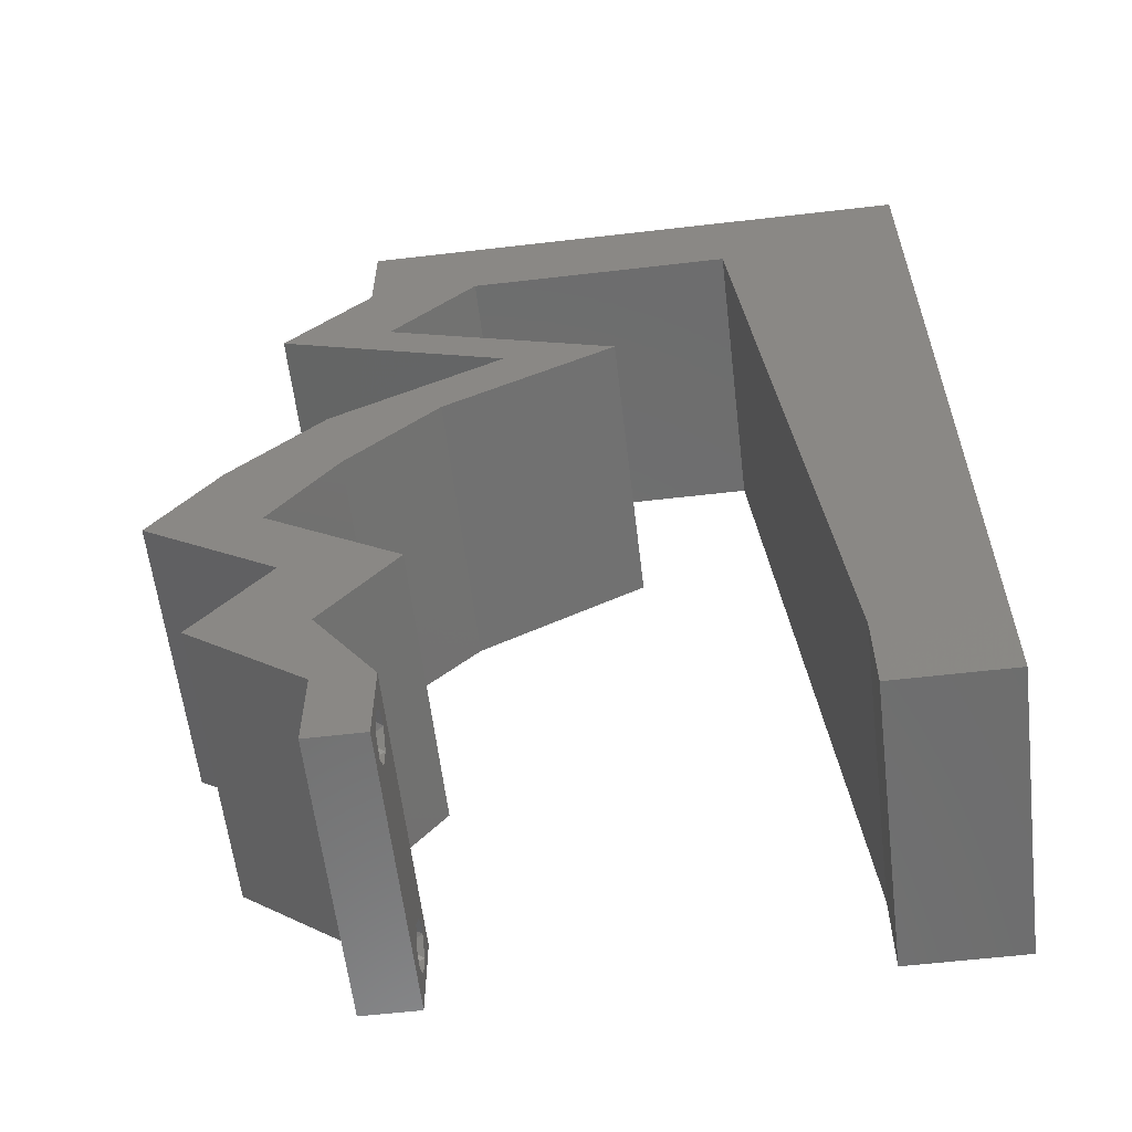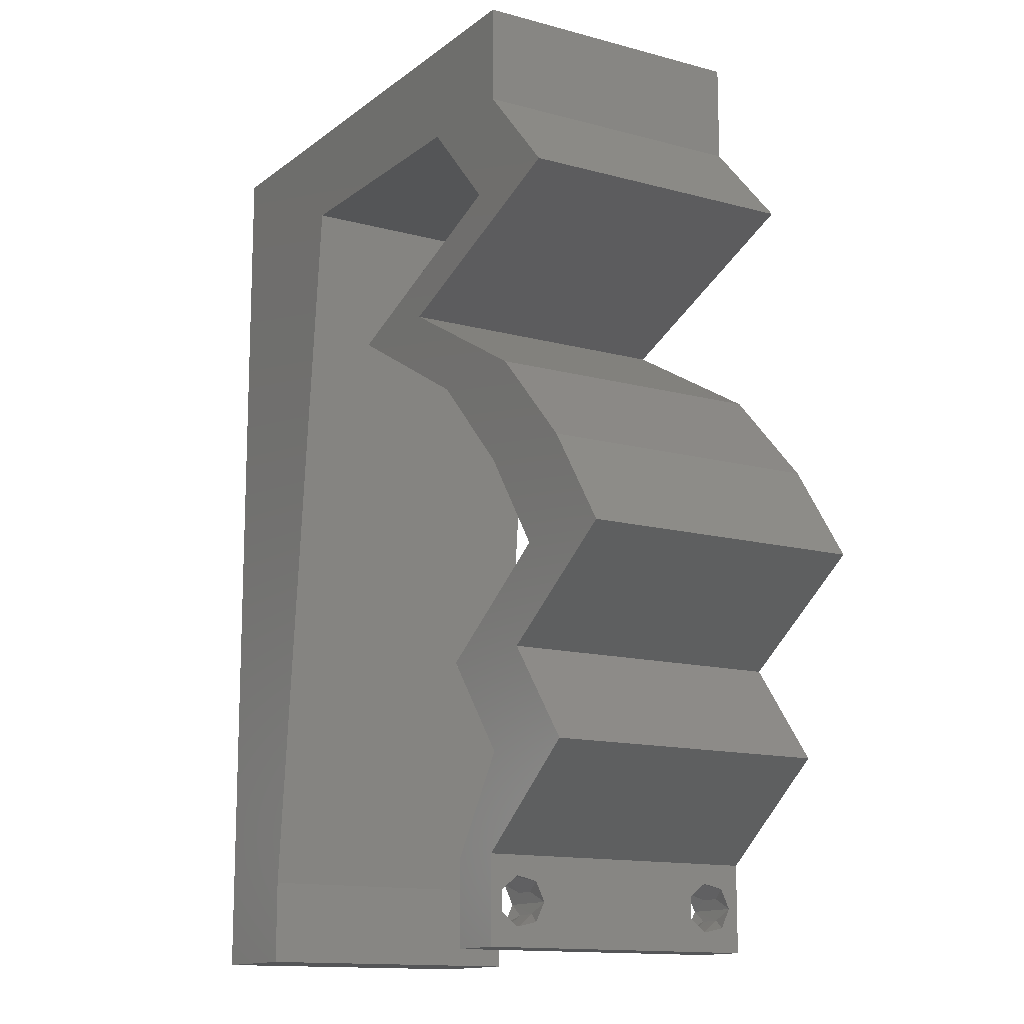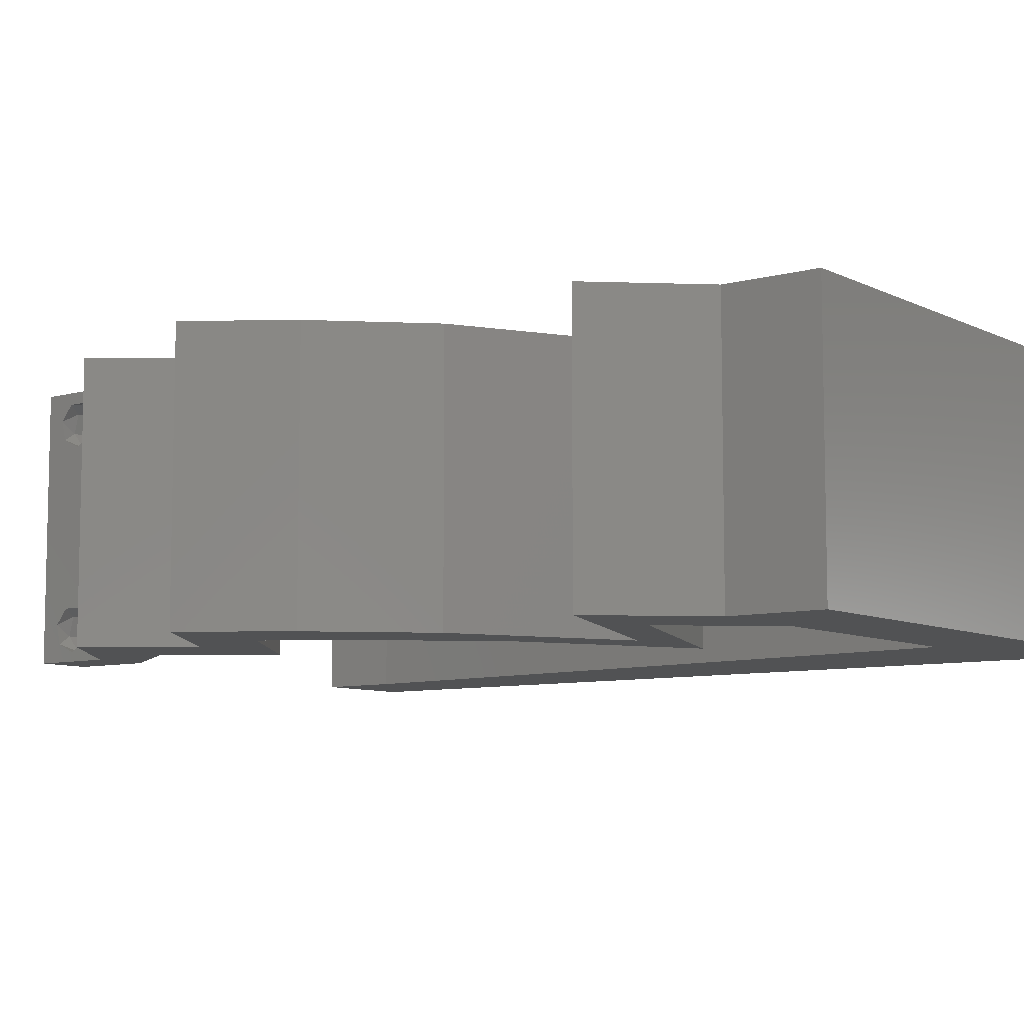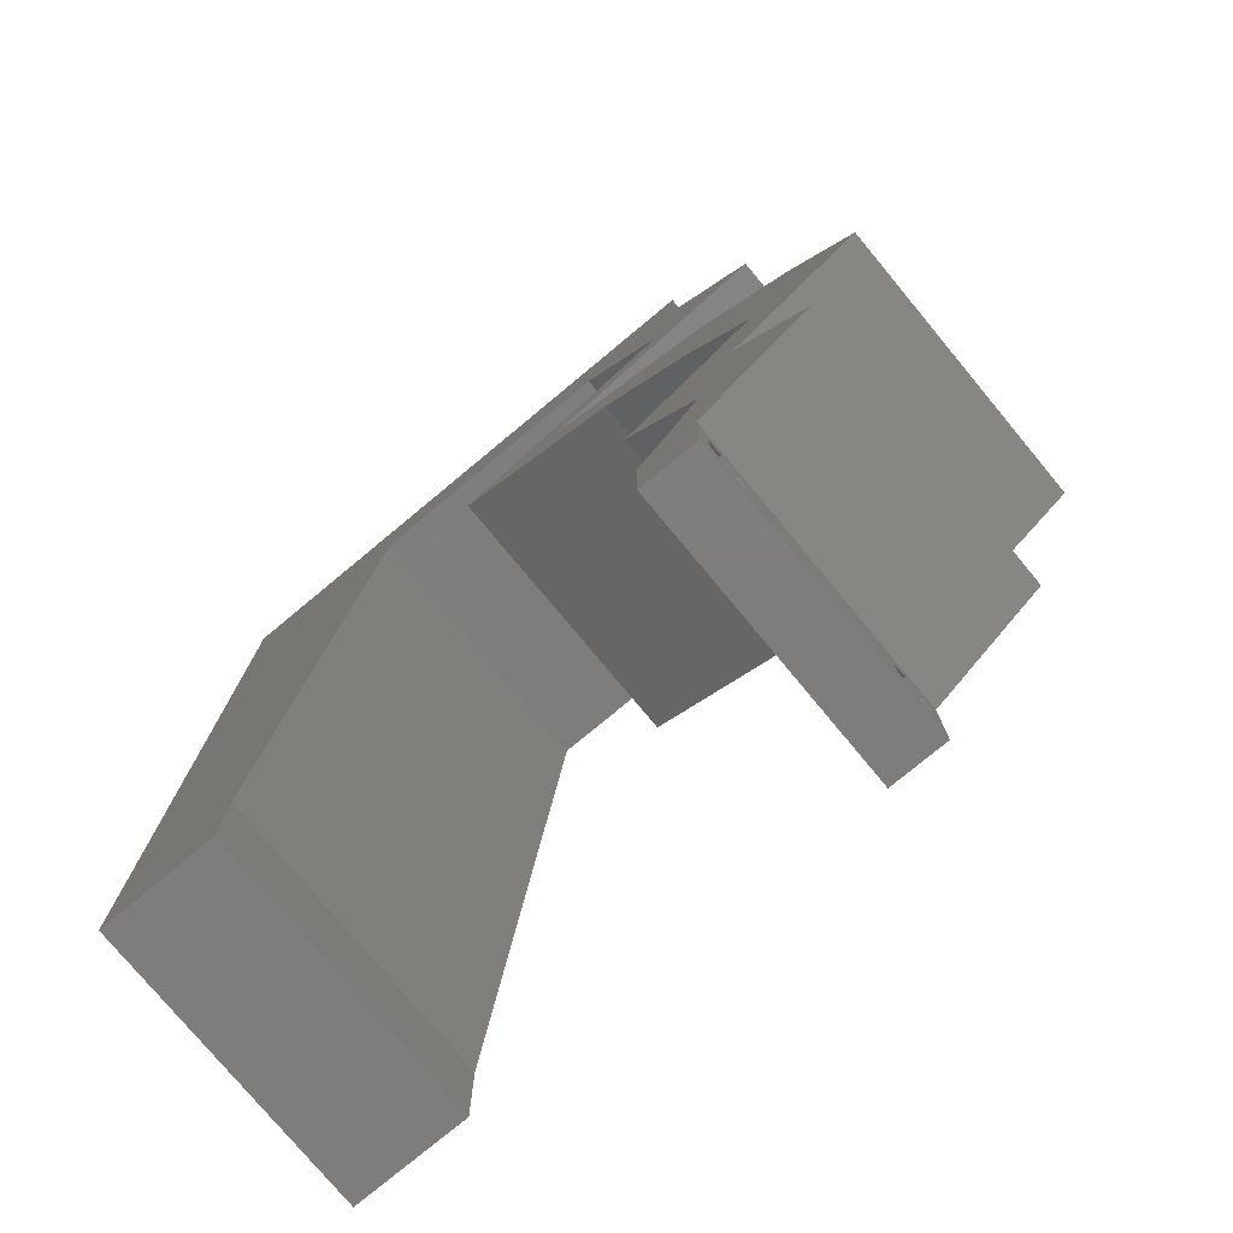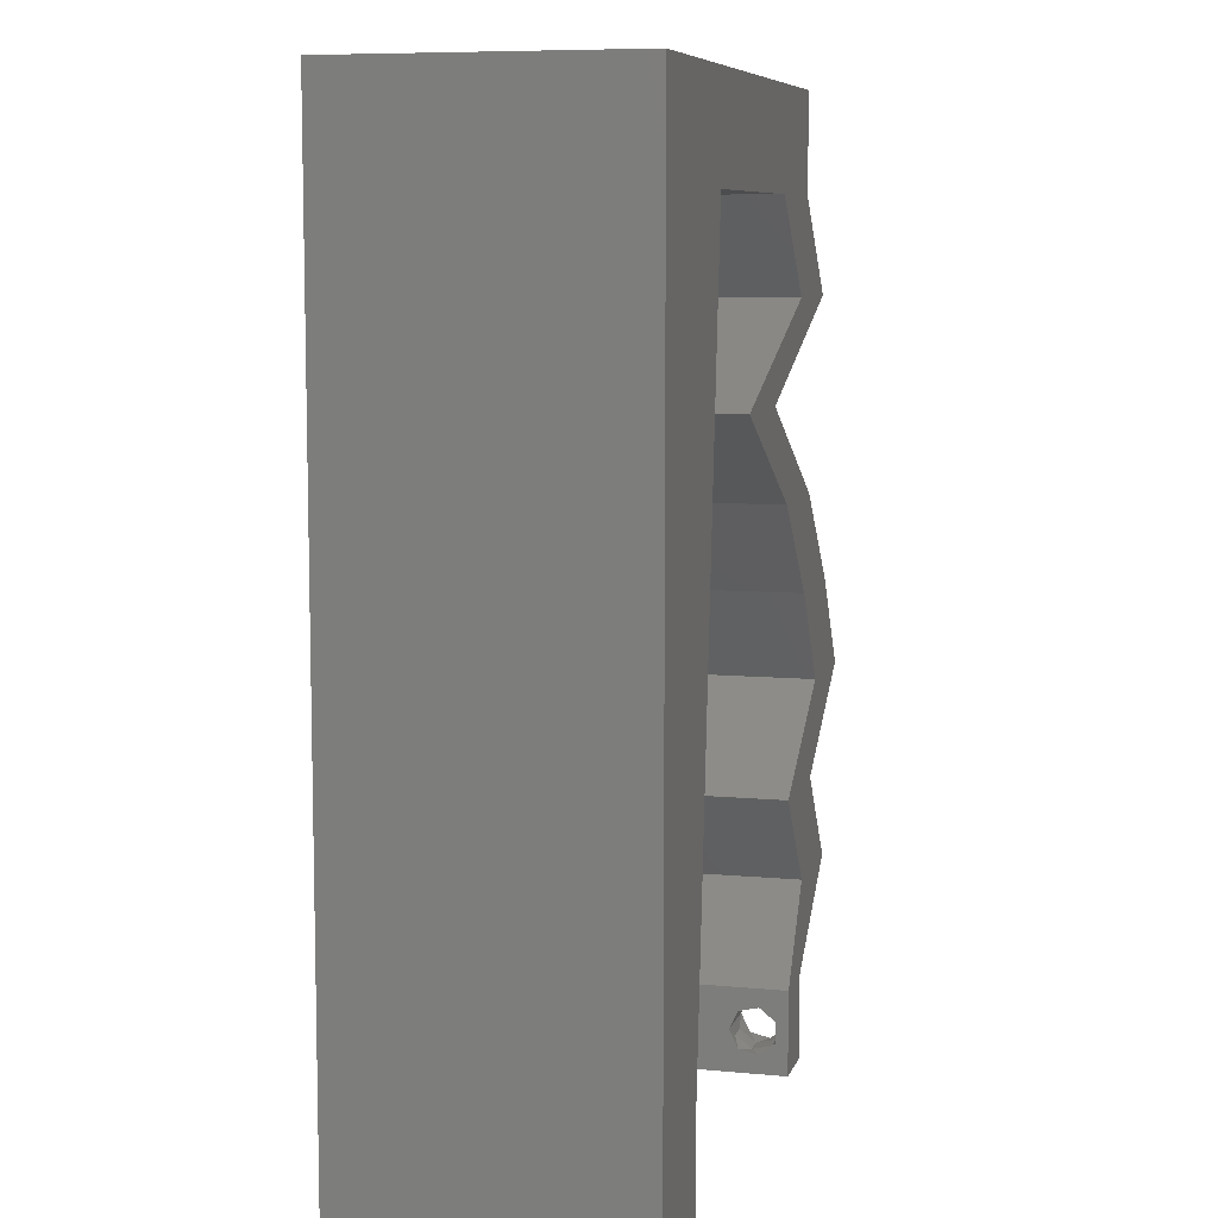
<metadata>
{"format":"stl","ext":"stl","renderer":"f3d","projection":"perspective","resolution":1024,"background":"white","views":[{"elev":-59.6,"azim":-173.2,"up":"+Y"},{"elev":-13.5,"azim":58.4,"up":"+Y"},{"elev":-8.1,"azim":127.2,"up":"+Z"},{"elev":-77.3,"azim":39.7,"up":"+Y"},{"elev":8.0,"azim":-75.2,"up":"+Y"}]}
</metadata>
<code>
# stl→obj: 256 verts, 516 faces
v 0.04 -0.003738 0.003932
v 0.04 0 0.01
v 0.04 -0.006 0.01
v 0.04 -0.003 0.0159
v 0.04 -0.004657 0.002778
v 0.04 -0.006 0
v 0.04 -0.004329 0.00134
v 0.04 -0.001671 0.00134
v 0.04 0 0
v 0.04 -0.001343 0.002778
v 0.04 -0.003 0.0007
v 0.04 -0.001343 0.01798
v 0.04 0 0.02
v 0.04 -0.002262 0.01913
v 0.04 -0.004657 0.01798
v 0.04 -0.003738 0.01913
v 0.04 -0.006 0.02
v 0.04 -0.001671 0.01654
v 0.04 -0.004329 0.01654
v 0.04 -0.002262 0.003932
v 0.036 0 0.01
v 0.036 -0.003738 0.003932
v 0.036 -0.006 0.01
v 0.036 -0.003 0.0159
v 0.036 -0.006 0
v 0.036 -0.004657 0.002778
v 0.036 -0.004329 0.00134
v 0.036 -0.001343 0.002778
v 0.036 0 0
v 0.036 -0.001671 0.00134
v 0.036 -0.003 0.0007
v 0.036 0 0.02
v 0.036 -0.001343 0.01798
v 0.036 -0.002262 0.01913
v 0.036 -0.004657 0.01798
v 0.036 -0.006 0.02
v 0.036 -0.003738 0.01913
v 0.036 -0.001671 0.01654
v 0.036 -0.004329 0.01654
v 0.036 -0.002262 0.003932
v 0.01329 0.0531 0.02
v 0.02 0.06 0.02
v 0.01 0.06 0.02
v 0.038 -0.003 0.02
v 0.01223 0.04248 0.02
v 0.005674 0.0537 0.02
v 0 -0.006 0.02
v 0.008 -0.006 0.02
v 0.004 -0.003 0.02
v 0.008 0 0.02
v 0 0 0.02
v 0.02269 0.0531 0.02
v 0.04812 0.02655 0.02
v 0.0417 0.03319 0.02
v 0.0402 0.02655 0.02
v 0 0.036 0.02
v 0 0.024 0.02
v 0.01118 0.03186 0.02
v 0 0.048 0.02
v 0.01012 0.02124 0.02
v 0.004265 0.005655 0.02
v 0.04477 0.01991 0.02
v 0.04831 0.006638 0.02
v 0.04319 0.01328 0.02
v 0.04039 0.006638 0.02
v 0.03527 0.01328 0.02
v 0 0.012 0.02
v 0.005298 0.01636 0.02
v 0.05269 0.01991 0.02
v 0 0.06 0.02
v 0.03208 0.0531 0.02
v 0.04 0.0531 0.02
v 0.03552 0.05655 0.02
v 0.009058 0.01062 0.02
v 0.03 0.06 0.02
v 0.0296 0.03983 0.02
v 0.02773 0.03651 0.02
v 0.03169 0.03651 0.02
v 0.03378 0.03319 0.02
v 0.03565 0.03651 0.02
v 0.04 0.06 0.02
v 0.03817 0.04647 0.02
v 0.04609 0.04647 0.02
v 0.03785 0.04315 0.02
v 0.02168 0.03983 0.02
v 0.02993 0.04315 0.02
v 0 -0.006 0.01
v 0 -0.003 0.015
v 0 0 0.01
v 0 -0.006 0
v 0 -0.003 0.005
v 0 0 0
v 0.004 -0.006 0.015
v 0.008 -0.006 0.01
v 0.004 -0.006 0.005
v 0.008 -0.006 0
v 0 0.009 0.0114
v 0 0.06 0
v 0 0.051 0.0086
v 0 0.06 0.01
v 0 0.048 0
v 0 0.0415 0.009767
v 0 0.03 0.01
v 0 0.036 0
v 0 0.024 0
v 0 0.0185 0.01023
v 0 0.012 0
v 0 0.005337 0.005128
v 0 0.05466 0.01487
v 0.01329 0.0531 0
v 0.01 0.06 0
v 0.02 0.06 0
v 0.038 -0.003 0
v 0.01223 0.04248 0
v 0.005674 0.0537 0
v 0.004 -0.003 0
v 0.008 0 0
v 0.02269 0.0531 0
v 0.04812 0.02655 0
v 0.0402 0.02655 0
v 0.0417 0.03319 0
v 0.01118 0.03186 0
v 0.01012 0.02124 0
v 0.004265 0.005655 0
v 0.04477 0.01991 0
v 0.04831 0.006638 0
v 0.04039 0.006638 0
v 0.04319 0.01328 0
v 0.03527 0.01328 0
v 0.005298 0.01636 0
v 0.05269 0.01991 0
v 0.03208 0.0531 0
v 0.03552 0.05655 0
v 0.04 0.0531 0
v 0.009058 0.01062 0
v 0.03 0.06 0
v 0.0296 0.03983 0
v 0.03169 0.03651 0
v 0.02773 0.03651 0
v 0.03378 0.03319 0
v 0.03565 0.03651 0
v 0.04 0.06 0
v 0.03817 0.04647 0
v 0.04609 0.04647 0
v 0.03785 0.04315 0
v 0.02168 0.03983 0
v 0.02993 0.04315 0
v 0.008 0 0.01
v 0.008 -0.003 0.015
v 0.008 -0.003 0.005
v 0.015 0.06 0.00866
v 0.025 0.06 0.01134
v 0.006575 0.06 0.01266
v 0.03343 0.06 0.007337
v 0.04 0.06 0.01
v 0.0342 0.06 0.01422
v 0.005798 0.06 0.00578
v 0.04 0.05655 0.015
v 0.04 0.0531 0.01
v 0.04 0.05655 0.005
v 0.04305 0.04979 0.015
v 0.04609 0.04647 0.01
v 0.04305 0.04979 0.005
v 0.03778 0.04312 0.006823
v 0.0296 0.03983 0.01
v 0.04049 0.04421 0.01401
v 0.03482 0.04193 0.01425
v 0.03385 0.0375 0.004842
v 0.03772 0.03538 0.004917
v 0.0417 0.03319 0.01
v 0.03384 0.0375 0.01479
v 0.03771 0.03538 0.01474
v 0.03569 0.03649 0.009743
v 0.04491 0.02987 0.015
v 0.04812 0.02655 0.01
v 0.04491 0.02987 0.005
v 0.05041 0.02323 0.015
v 0.05269 0.01991 0.01
v 0.05041 0.02323 0.005
v 0.04794 0.0166 0.005676
v 0.04794 0.0166 0.01427
v 0.04319 0.01328 0.01
v 0.04575 0.009957 0.015
v 0.04831 0.006638 0.01
v 0.04575 0.009957 0.005
v 0.04416 0.003319 0.005494
v 0.04416 0.003319 0.01448
v 0.04039 0.006638 0.01
v 0.0382 0.003319 0.015
v 0.0382 0.003319 0.005
v 0.03783 0.009957 0.015
v 0.03527 0.01328 0.01
v 0.03783 0.009957 0.005
v 0.04002 0.0166 0.005676
v 0.04002 0.0166 0.01427
v 0.04477 0.01991 0.01
v 0.04249 0.02323 0.015
v 0.0402 0.02655 0.01
v 0.04249 0.02323 0.005
v 0.03699 0.02987 0.015
v 0.03378 0.03319 0.01
v 0.03699 0.02987 0.005
v 0.02956 0.03551 0.004842
v 0.02569 0.03763 0.004917
v 0.02168 0.03983 0.01
v 0.02979 0.03538 0.01474
v 0.02592 0.0375 0.01479
v 0.02777 0.03649 0.009743
v 0.03 0.04317 0.006823
v 0.03817 0.04647 0.01
v 0.02728 0.04208 0.01401
v 0.03296 0.04437 0.01425
v 0.03513 0.04979 0.015
v 0.03208 0.0531 0.01
v 0.03513 0.04979 0.005
v 0.02081 0.0531 0.007647
v 0.01329 0.0531 0.01
v 0.02521 0.0531 0.01308
v 0.01896 0.0531 0.0142
v 0.02738 0.0531 0.005
v 0.01065 0.02655 0.01025
v 0.01178 0.03797 0.009506
v 0.009476 0.01481 0.009614
v 0.01254 0.04551 0.01226
v 0.008734 0.007364 0.01237
v 0.008618 0.006202 0.005997
v 0.01269 0.0471 0.00569
v 0.0385 -0.002262 0.01607
v 0.03873 -0.003738 0.01607
v 0.03726 -0.003758 0.01608
v 0.03712 -0.002262 0.01607
v 0.03873 -0.001671 0.01866
v 0.03727 -0.001343 0.01722
v 0.03875 -0.001343 0.01722
v 0.03727 -0.003 0.0193
v 0.03875 -0.003 0.0193
v 0.03727 -0.004657 0.01722
v 0.03873 -0.004329 0.01866
v 0.03875 -0.004657 0.01722
v 0.03725 -0.001671 0.01866
v 0.03725 -0.004329 0.01866
v 0.03873 -0.003738 0.0008684
v 0.03727 -0.002262 0.0008684
v 0.03875 -0.002262 0.0008684
v 0.03726 -0.003758 0.0008785
v 0.03873 -0.001671 0.00346
v 0.03727 -0.003 0.0041
v 0.03725 -0.001671 0.00346
v 0.03727 -0.004657 0.002022
v 0.03873 -0.004329 0.00346
v 0.03875 -0.004657 0.002022
v 0.03875 -0.003 0.0041
v 0.03725 -0.004329 0.00346
v 0.03802 -0.00134 0.002032
v 0.03686 -0.001344 0.002017
v 0.03915 -0.001343 0.002022
f 1 2 3
f 2 4 3
f 5 6 7
f 8 9 10
f 11 9 8
f 7 6 11
f 12 13 14
f 15 16 17
f 16 13 17
f 14 13 16
f 6 9 11
f 10 9 2
f 13 18 2
f 12 18 13
f 3 19 17
f 19 15 17
f 3 6 5
f 2 18 4
f 4 19 3
f 20 2 1
f 10 2 20
f 1 3 5
f 21 22 23
f 23 24 21
f 25 26 27
f 28 29 30
f 30 29 31
f 31 25 27
f 32 33 34
f 35 36 37
f 32 37 36
f 34 37 32
f 32 38 33
f 29 25 31
f 36 39 23
f 35 39 36
f 21 38 32
f 23 26 25
f 21 29 28
f 23 39 24
f 24 38 21
f 22 26 23
f 40 22 21
f 40 21 28
f 41 42 43
f 17 13 44
f 45 41 46
f 47 48 49
f 50 51 49
f 42 41 52
f 53 54 55
f 56 57 58
f 59 56 45
f 58 57 60
f 51 50 61
f 45 56 58
f 59 45 46
f 62 53 55
f 63 64 65
f 65 64 66
f 57 67 68
f 69 53 62
f 70 59 46
f 71 72 73
f 43 70 46
f 74 60 68
f 74 67 61
f 75 71 73
f 41 43 46
f 76 77 78
f 79 80 78
f 51 47 49
f 48 50 49
f 60 57 68
f 36 17 44
f 72 81 73
f 67 74 68
f 13 32 44
f 67 51 61
f 81 75 73
f 80 76 78
f 32 36 44
f 77 79 78
f 50 74 61
f 72 82 83
f 71 82 72
f 83 82 84
f 76 85 77
f 85 76 86
f 76 84 86
f 54 79 55
f 79 54 80
f 64 69 62
f 66 64 62
f 13 63 65
f 32 13 65
f 84 82 86
f 71 75 52
f 75 42 52
f 87 88 89
f 51 88 47
f 90 91 92
f 89 91 87
f 47 88 87
f 89 88 51
f 87 91 90
f 92 91 89
f 48 93 94
f 87 93 47
f 90 95 87
f 94 95 96
f 47 93 48
f 94 93 87
f 96 95 90
f 87 95 94
f 51 97 89
f 98 99 100
f 101 99 98
f 67 97 51
f 102 103 56
f 104 103 102
f 104 102 101
f 56 103 57
f 105 103 104
f 106 103 105
f 57 106 67
f 59 102 56
f 107 106 105
f 57 103 106
f 92 108 107
f 70 109 59
f 59 99 102
f 107 97 106
f 107 108 97
f 59 109 99
f 106 97 67
f 102 99 101
f 100 109 70
f 89 108 92
f 97 108 89
f 99 109 100
f 110 111 112
f 6 113 9
f 114 115 110
f 90 116 96
f 117 116 92
f 112 118 110
f 119 120 121
f 122 105 104
f 114 104 101
f 123 105 122
f 92 124 117
f 122 104 114
f 101 115 114
f 125 120 119
f 126 127 128
f 127 129 128
f 105 130 107
f 131 125 119
f 98 115 101
f 132 133 134
f 111 115 98
f 135 130 123
f 135 124 107
f 136 133 132
f 137 138 139
f 110 115 111
f 92 116 90
f 96 116 117
f 123 130 105
f 140 138 141
f 25 113 6
f 134 133 142
f 107 130 135
f 9 113 29
f 107 124 92
f 142 133 136
f 141 138 137
f 29 113 25
f 139 138 140
f 117 124 135
f 143 134 144
f 132 134 143
f 144 145 143
f 146 137 139
f 147 137 146
f 145 137 147
f 121 120 140
f 141 121 140
f 128 125 131
f 129 125 128
f 9 127 126
f 29 127 9
f 143 145 147
f 132 118 136
f 136 118 112
f 148 149 94
f 48 149 50
f 117 150 96
f 94 150 148
f 50 149 148
f 94 149 48
f 96 150 94
f 148 150 117
f 42 151 43
f 112 152 136
f 42 152 151
f 151 152 112
f 151 153 43
f 152 154 136
f 75 152 42
f 111 151 112
f 136 154 142
f 142 154 155
f 70 153 100
f 43 153 70
f 75 156 152
f 111 157 151
f 152 156 154
f 151 157 153
f 81 156 75
f 155 156 81
f 98 157 111
f 100 157 98
f 154 156 155
f 153 157 100
f 72 158 81
f 155 158 159
f 142 160 134
f 159 160 155
f 81 158 155
f 159 158 72
f 155 160 142
f 134 160 159
f 72 161 159
f 162 161 83
f 159 163 134
f 144 163 162
f 162 163 159
f 83 161 72
f 159 161 162
f 134 163 144
f 162 164 144
f 145 164 137
f 137 164 165
f 162 166 164
f 83 166 162
f 84 166 83
f 165 167 76
f 76 167 84
f 164 166 167
f 165 164 167
f 167 166 84
f 144 164 145
f 165 168 137
f 121 169 170
f 76 171 165
f 170 172 54
f 80 171 76
f 54 172 80
f 137 168 141
f 141 169 121
f 80 172 171
f 168 169 141
f 172 173 171
f 171 173 165
f 170 173 172
f 173 169 168
f 170 169 173
f 173 168 165
f 54 174 170
f 175 174 53
f 170 176 121
f 119 176 175
f 170 174 175
f 121 176 119
f 53 174 54
f 175 176 170
f 53 177 175
f 178 177 69
f 175 179 119
f 131 179 178
f 69 177 53
f 175 177 178
f 119 179 131
f 178 179 175
f 131 180 128
f 64 181 69
f 69 181 178
f 182 181 64
f 181 180 178
f 182 180 181
f 178 180 131
f 128 180 182
f 64 183 182
f 184 183 63
f 126 185 184
f 182 185 128
f 63 183 64
f 182 183 184
f 128 185 126
f 184 185 182
f 126 186 9
f 13 187 63
f 63 187 184
f 2 187 13
f 187 186 184
f 2 186 187
f 9 186 2
f 184 186 126
f 3 17 36
f 36 23 3
f 25 6 3
f 3 23 25
f 188 189 65
f 32 189 21
f 21 190 29
f 127 190 188
f 65 189 32
f 21 189 188
f 188 190 21
f 29 190 127
f 65 191 188
f 192 191 66
f 129 193 192
f 188 193 127
f 66 191 65
f 188 191 192
f 127 193 129
f 192 193 188
f 129 194 125
f 62 195 66
f 66 195 192
f 196 195 62
f 196 194 195
f 195 194 192
f 192 194 129
f 125 194 196
f 62 197 196
f 198 197 55
f 196 199 125
f 120 199 198
f 55 197 62
f 196 197 198
f 125 199 120
f 198 199 196
f 55 200 198
f 201 200 79
f 198 202 120
f 140 202 201
f 201 202 198
f 79 200 55
f 198 200 201
f 120 202 140
f 201 203 140
f 146 204 205
f 79 206 201
f 205 207 85
f 85 207 77
f 77 206 79
f 140 203 139
f 139 204 146
f 207 206 77
f 203 204 139
f 207 208 206
f 205 208 207
f 206 208 201
f 208 204 203
f 205 204 208
f 208 203 201
f 205 209 146
f 147 209 143
f 143 209 210
f 205 211 209
f 85 211 205
f 86 211 85
f 210 212 82
f 82 212 86
f 209 211 212
f 210 209 212
f 212 211 86
f 146 209 147
f 82 213 210
f 214 213 71
f 132 215 214
f 210 215 143
f 143 215 132
f 71 213 82
f 210 213 214
f 214 215 210
f 118 216 110
f 110 216 217
f 71 218 214
f 52 218 71
f 217 219 41
f 214 220 132
f 41 219 52
f 132 220 118
f 218 220 214
f 216 220 218
f 217 216 219
f 118 220 216
f 216 218 219
f 219 218 52
f 122 221 123
f 58 222 45
f 74 223 60
f 221 223 123
f 122 222 221
f 221 222 58
f 60 223 221
f 123 223 135
f 41 224 217
f 148 225 50
f 60 221 58
f 114 222 122
f 45 224 41
f 50 225 74
f 222 224 45
f 74 225 223
f 223 226 135
f 114 227 222
f 225 226 223
f 222 227 224
f 110 227 114
f 135 226 117
f 217 227 110
f 117 226 148
f 224 227 217
f 148 226 225
f 24 4 228
f 4 24 229
f 229 24 230
f 24 228 231
f 232 233 234
f 235 232 236
f 237 238 239
f 238 235 236
f 233 232 240
f 232 235 240
f 235 238 241
f 238 237 241
f 229 237 239
f 237 229 230
f 233 228 234
f 228 233 231
f 16 15 238
f 12 14 232
f 39 35 237
f 37 34 235
f 33 38 233
f 238 15 239
f 12 232 234
f 232 14 236
f 16 238 236
f 37 235 241
f 235 34 240
f 33 233 240
f 237 35 241
f 14 16 236
f 18 12 234
f 15 19 239
f 35 37 241
f 34 33 240
f 228 18 234
f 19 4 229
f 19 229 239
f 39 237 230
f 233 38 231
f 4 18 228
f 38 24 231
f 24 39 230
f 11 31 242
f 31 11 243
f 243 11 244
f 242 31 245
f 246 247 248
f 249 250 251
f 247 246 252
f 250 249 253
f 250 247 252
f 247 250 253
f 242 249 251
f 249 242 245
f 254 243 244
f 243 254 255
f 254 244 256
f 22 40 247
f 1 5 250
f 10 20 246
f 27 26 249
f 250 5 251
f 247 40 248
f 22 247 253
f 1 250 252
f 246 20 252
f 249 26 253
f 40 28 248
f 5 7 251
f 20 1 252
f 26 22 253
f 7 11 242
f 246 248 254
f 7 242 251
f 30 31 243
f 27 249 245
f 10 246 256
f 248 28 255
f 246 254 256
f 254 248 255
f 30 243 255
f 244 8 256
f 28 30 255
f 8 10 256
f 31 27 245
f 11 8 244

</code>
